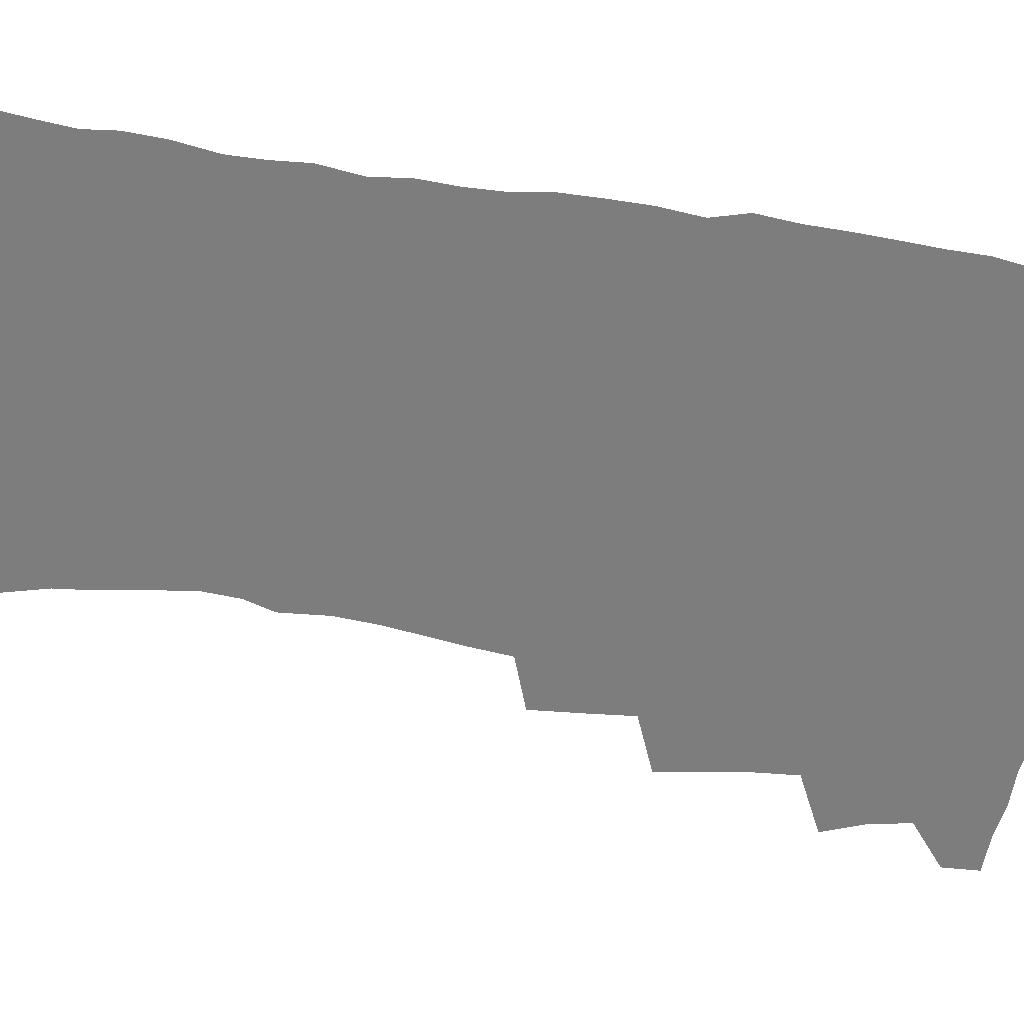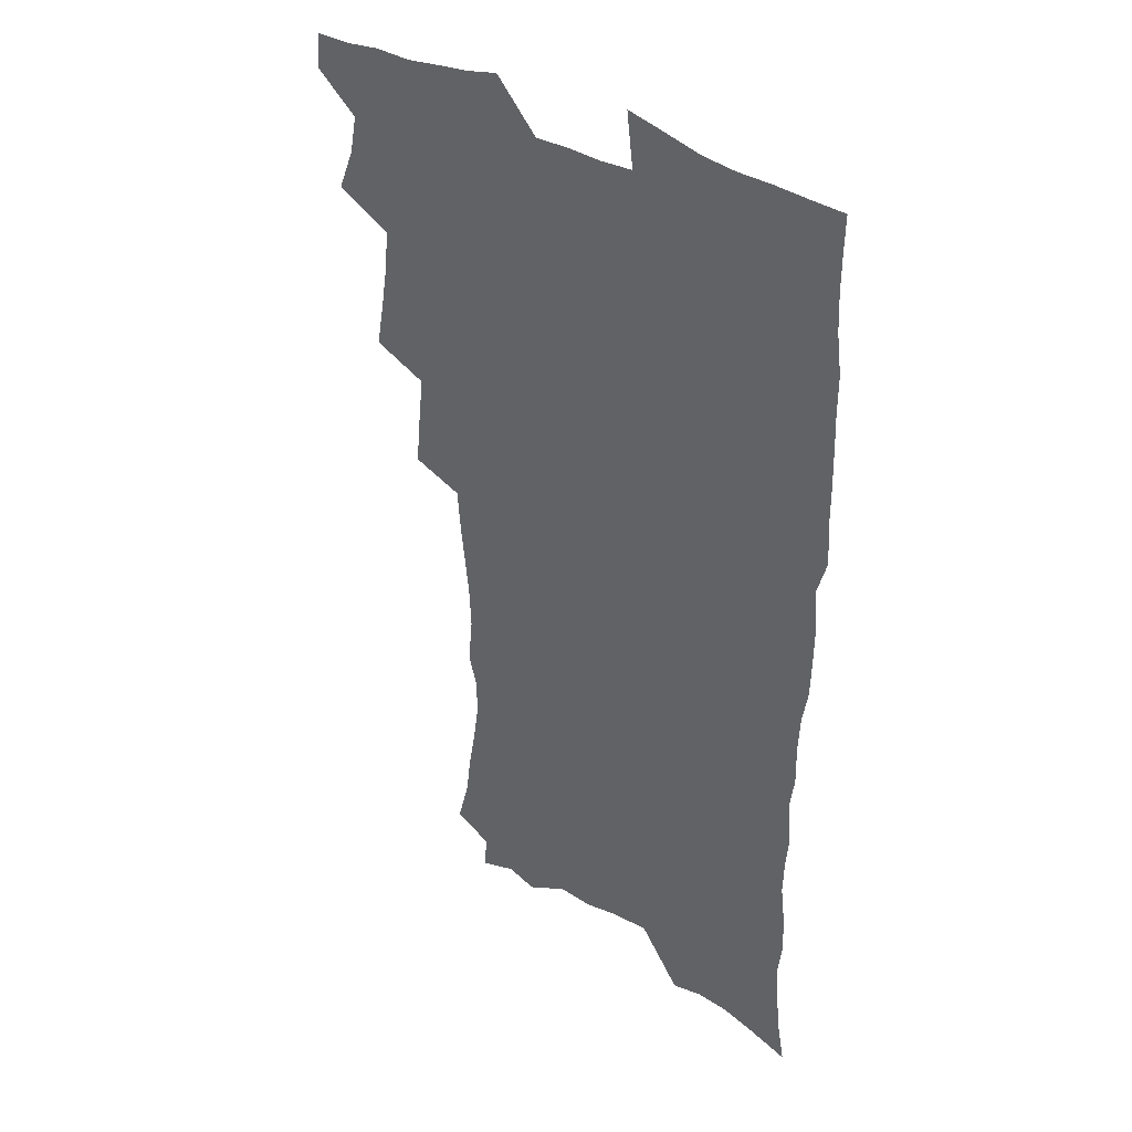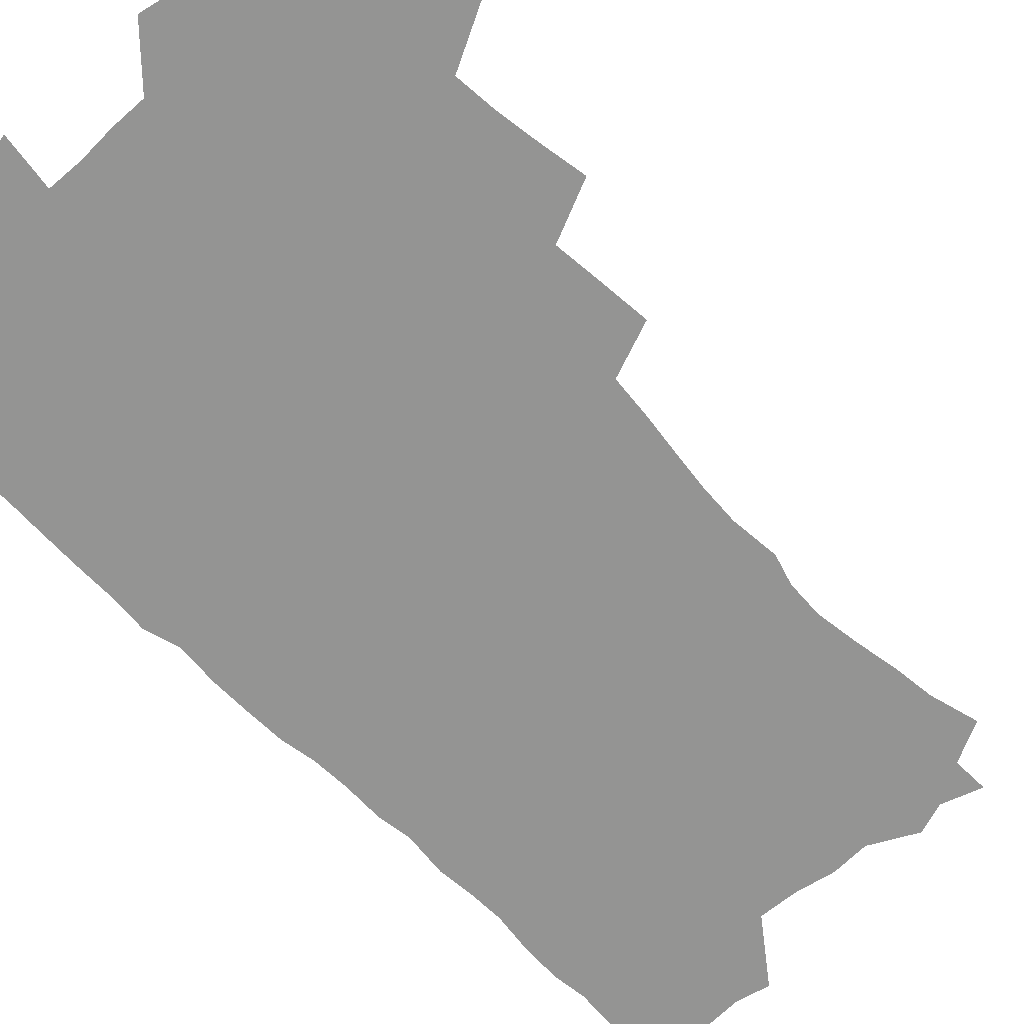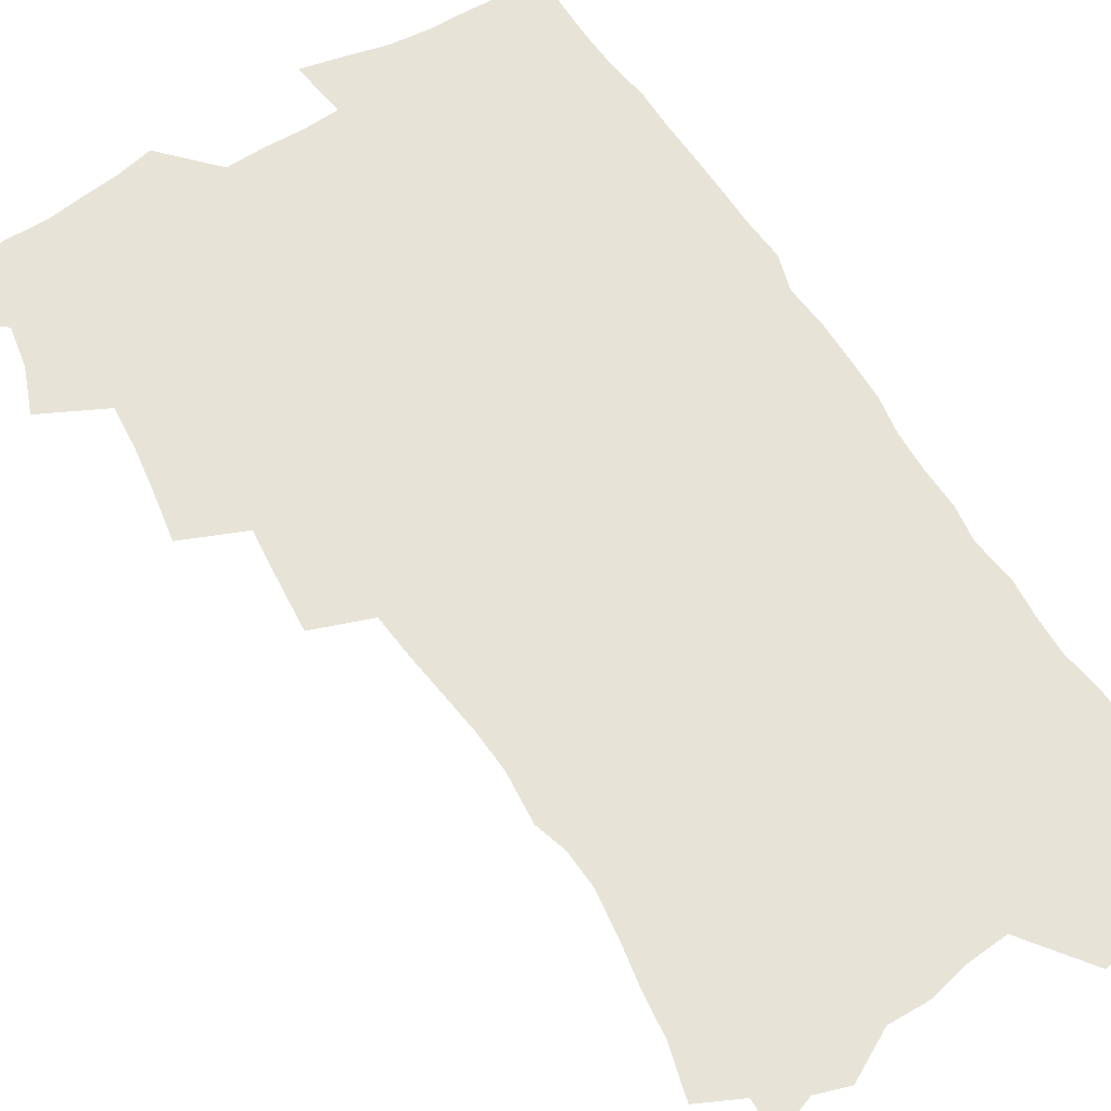
<metadata>
{"format":"obj","ext":"obj","renderer":"f3d","projection":"perspective","resolution":1024,"background":"white","views":[{"elev":-59.1,"azim":80.0,"up":"+Z"},{"elev":35.8,"azim":38.8,"up":"+Y"},{"elev":-67.0,"azim":-136.4,"up":"+Z"},{"elev":61.5,"azim":-32.4,"up":"+Z"}]}
</metadata>
<code>
v 463.4 552.7 0
v 464.4 567.5 0
v 471.3 504.6 0
v 478.3 521.7 0
v 481.4 537.6 0
v 482 552.4 0
v 480.6 567.7 0
v 487.5 439.4 0
v 490.8 457.8 0
v 493.7 475.5 0
v 495.3 492.3 0
v 499.1 509 0
v 498.3 523.4 0
v 498 538.1 0
v 497.4 552.9 0
v 495.3 569.4 0
v 506.5 389.8 0
v 508.4 409.5 0
v 510.6 429.3 0
v 511.7 446.6 0
v 511.9 462.6 0
v 509.4 477 0
v 513.6 494.6 0
v 515 509.9 0
v 514.4 524 0
v 513.5 538.8 0
v 512.2 554 0
v 511.1 569.1 0
v 522.9 200.2 0
v 528.3 219.3 0
v 530.2 235.1 0
v 533.5 252.7 0
v 536.1 270.2 0
v 535.4 284.8 0
v 531.9 296.9 0
v 533.9 316.3 0
v 533.1 332.7 0
v 531.3 348.7 0
v 529.4 364.8 0
v 528.1 381.7 0
v 527 398.7 0
v 527.3 416.2 0
v 527.1 432.4 0
v 528.7 449.6 0
v 529.9 466 0
v 529.6 480.9 0
v 528.8 495.6 0
v 529 510.1 0
v 529.1 524.6 0
v 528.9 539.2 0
v 527.1 555.2 0
v 525.5 571 0
v 538.2 178.3 0
v 538.7 192.4 0
v 540.9 208.5 0
v 547.6 230.3 0
v 549.9 247.5 0
v 551.4 264.1 0
v 550.6 278.2 0
v 550.7 294 0
v 548.9 308.1 0
v 550.2 326.9 0
v 548.1 340.8 0
v 547.3 356.9 0
v 546.4 372.9 0
v 544.5 387.8 0
v 544 404.1 0
v 545.5 422 0
v 545.1 437.1 0
v 544.3 451.7 0
v 544.7 467 0
v 545.4 482.2 0
v 545.6 496.6 0
v 545.6 510.8 0
v 545.4 525 0
v 543.8 540.2 0
v 541.8 556.5 0
v 539.9 572.7 0
v 553.9 183.6 0
v 558.2 201.9 0
v 562 221.4 0
v 563.4 237.7 0
v 565.7 255.9 0
v 566 271.2 0
v 565.4 285.7 0
v 564.6 300.3 0
v 563.7 315.1 0
v 564.3 333 0
v 563.2 347.5 0
v 562.5 363 0
v 560.7 376.9 0
v 559.7 392 0
v 559.1 407.3 0
v 560.3 424.2 0
v 560.1 439.1 0
v 559.6 453.5 0
v 560.4 468.8 0
v 560.6 483.3 0
v 560.8 497.4 0
v 561.2 511.3 0
v 561.1 524.8 0
v 559.4 539.7 0
v 556.8 556.9 0
v 554 575.7 0
v 566 179.5 0
v 574.9 209.6 0
v 577.3 227.9 0
v 577.9 243.3 0
v 578.7 259.6 0
v 578.5 274.2 0
v 578.3 289.4 0
v 577.5 303.7 0
v 577.5 320.4 0
v 577.2 335.9 0
v 576.9 351.6 0
v 576.3 366.5 0
v 575.7 381.3 0
v 575.4 396.7 0
v 575.1 411.6 0
v 574.3 425.6 0
v 574.3 440.3 0
v 574.1 454.7 0
v 575.2 470.1 0
v 574.6 483.7 0
v 575.2 498.1 0
v 575.5 511.7 0
v 574.9 525.3 0
v 573.8 539.9 0
v 572.3 555.7 0
v 584.2 189.2 0
v 589.6 214.6 0
v 591.6 233.5 0
v 591.3 246.9 0
v 591.5 262.4 0
v 591.5 277.7 0
v 590.7 291.6 0
v 590.5 307 0
v 590.2 322.5 0
v 589.8 337.6 0
v 589.8 354.2 0
v 589.5 367.7 0
v 589.5 383.9 0
v 589.2 398.6 0
v 588.9 413 0
v 589.2 428.2 0
v 588.2 441.5 0
v 589 456.8 0
v 589.1 470.8 0
v 588.9 484.5 0
v 589 498.3 0
v 589.1 512 0
v 588.8 525.9 0
v 588 540.7 0
v 586.8 556.2 0
v 599.2 188.7 0
v 602.9 215.5 0
v 603.8 232.7 0
v 603.7 247 0
v 603.9 263.6 0
v 603.9 279.6 0
v 603.7 294.6 0
v 603.5 310.1 0
v 603.3 325.6 0
v 602.8 339.7 0
v 602.6 353 0
v 602.5 369.2 0
v 602.6 384.7 0
v 602.5 399.8 0
v 602.4 413.7 0
v 602.6 429.3 0
v 602.2 442.7 0
v 602.8 457.8 0
v 602.8 471.2 0
v 602.6 484.7 0
v 602.6 498.1 0
v 603 512.1 0
v 602.9 526 0
v 602.8 540.1 0
v 601.9 555.5 0
v 615.2 192 0
v 616.2 214.4 0
v 616.5 233.9 0
v 616.4 249.2 0
v 616.3 264.3 0
v 616.3 280.9 0
v 616 294.9 0
v 615.9 310.3 0
v 615.8 325.4 0
v 615.6 340.5 0
v 615.4 354.7 0
v 615.3 370.4 0
v 615.9 383.5 0
v 615.7 399.1 0
v 615.8 413.3 0
v 615.8 429.1 0
v 615.9 443.4 0
v 616.1 457.7 0
v 616.4 471.3 0
v 616.7 485.1 0
v 617.2 498.7 0
v 616.9 512.3 0
v 617 526 0
v 617.1 539.8 0
v 616.3 556.3 0
v 613.5 578.6 0
v 630.5 193.1 0
v 629.6 215.4 0
v 629.2 232.9 0
v 628.8 249.9 0
v 628.7 264.5 0
v 628.5 281.1 0
v 628.4 295.5 0
v 628.3 311 0
v 628.3 325.5 0
v 628.3 341.2 0
v 628.2 355.9 0
v 628.7 368.3 0
v 628.8 385.4 0
v 628.8 400 0
v 629.2 413.4 0
v 629.2 428.7 0
v 629.4 443 0
v 629.4 457.5 0
v 629.9 470.8 0
v 630.8 484.1 0
v 630.7 498.9 0
v 630.9 512.2 0
v 631.2 525.7 0
v 631.2 540.1 0
v 631.3 554.5 0
v 629.3 574.9 0
v 648.1 168.9 0
v 644.4 194.1 0
v 643 213.5 0
v 642.1 231.6 0
v 641.8 247.5 0
v 641 265.4 0
v 640.8 280.8 0
v 640.8 295.1 0
v 641.4 308.3 0
v 640.5 327 0
v 641 340 0
v 640.9 355.6 0
v 641.4 369.4 0
v 641.8 383.8 0
v 641.8 398.5 0
v 643 411.6 0
v 642.5 428.3 0
v 643.1 441.8 0
v 643.2 456.1 0
v 643.8 469.9 0
v 644.3 483.8 0
v 644.5 498.3 0
v 645.1 511.9 0
v 645.2 525.8 0
v 645.5 540 0
v 645.6 554.5 0
v 645.6 570.9 0
v 661.6 172.1 0
v 658.8 191.7 0
v 656.6 211.4 0
v 655.1 229.8 0
v 654.6 245.6 0
v 653.7 262.9 0
v 653.8 277.8 0
v 653 294.2 0
v 654 307.3 0
v 653.5 323.9 0
v 653.6 338.9 0
v 653.9 353.4 0
v 654.9 366.8 0
v 655 382.2 0
v 656.8 395.3 0
v 656.1 411.9 0
v 656.2 426.5 0
v 656.9 440.4 0
v 657.4 454.5 0
v 657.6 468.9 0
v 658.3 482.5 0
v 657.6 498.6 0
v 658.9 511.6 0
v 659.5 525.5 0
v 659.9 539.6 0
v 660.3 554.5 0
v 660.9 569.2 0
v 675.4 171.7 0
v 672.9 189.5 0
v 671.2 207 0
v 669.5 224.7 0
v 668.1 242.2 0
v 668.6 256.7 0
v 667.4 273.8 0
v 667.2 289.1 0
v 667.3 304.1 0
v 666.9 320.1 0
v 669.1 332.7 0
v 667.8 349.9 0
v 667.9 365.1 0
v 669 379 0
v 670.5 392.9 0
v 670.5 408.7 0
v 671.8 422.7 0
v 671.4 438.1 0
v 671.4 453.1 0
v 672.1 467.3 0
v 672.5 481.8 0
v 672.1 496.7 0
v 674.1 510.4 0
v 673.6 525.3 0
v 673.9 539 0
v 675.1 553.9 0
v 675.7 569.1 0
v 690.5 167.7 0
v 688.7 184 0
v 685.4 203.6 0
v 683.7 220.4 0
v 683.7 235.6 0
v 682.5 252.1 0
v 682.3 267.4 0
v 682.7 282.3 0
v 681.8 298.7 0
v 680.9 315.2 0
v 682.4 329.1 0
v 683.3 343.8 0
v 683.1 359.6 0
v 686 372.8 0
v 684.9 389.6 0
v 686.5 404 0
v 686.7 419.5 0
v 686.1 435.6 0
v 686.1 450.6 0
v 687.7 464.7 0
v 688.4 479.4 0
v 689.7 494 0
v 688.6 509.9 0
v 689.2 524.3 0
v 689.6 538.8 0
v 689.7 553.3 0
v 690.5 568.2 0
v 706.4 162.7 0
v 703 181 0
v 701.5 196.9 0
v 700.5 212.5 0
v 702.2 225.5 0
v 701.9 240.8 0
v 699.8 258.1 0
v 700.4 272.6 0
v 701.8 286.7 0
v 700.1 304.2 0
v 702.2 318.1 0
v 701.9 334.3 0
v 702.7 349.6 0
v 705.2 363.7 0
v 705.8 379.6 0
v 706.1 395.6 0
v 704.9 413 0
v 709.1 426.9 0
v 708 443.4 0
v 708.1 459.1 0
v 707.8 474.8 0
v 707.4 490.7 0
v 707.5 506.2 0
v 705.5 522.9 0
v 704.8 538.3 0
v 705 553 0
v 705.4 567.6 0
v 706 586 0
f 5 6 1
f 1 6 2
f 6 7 2
f 11 12 3
f 3 12 4
f 12 13 4
f 4 13 5
f 13 14 5
f 5 14 6
f 14 15 6
f 6 15 7
f 15 16 7
f 19 20 8
f 8 20 9
f 20 21 9
f 9 21 10
f 21 22 10
f 10 22 11
f 22 23 11
f 11 23 12
f 23 24 12
f 12 24 13
f 24 25 13
f 13 25 14
f 25 26 14
f 14 26 15
f 26 27 15
f 15 27 16
f 27 28 16
f 40 41 17
f 17 41 18
f 41 42 18
f 18 42 19
f 42 43 19
f 19 43 20
f 43 44 20
f 20 44 21
f 44 45 21
f 21 45 22
f 45 46 22
f 22 46 23
f 46 47 23
f 23 47 24
f 47 48 24
f 24 48 25
f 48 49 25
f 25 49 26
f 49 50 26
f 26 50 27
f 50 51 27
f 27 51 28
f 51 52 28
f 54 55 29
f 29 55 30
f 55 56 30
f 30 56 31
f 56 57 31
f 31 57 32
f 57 58 32
f 32 58 33
f 58 59 33
f 33 59 34
f 59 60 34
f 34 60 35
f 60 61 35
f 35 61 36
f 61 62 36
f 36 62 37
f 62 63 37
f 37 63 38
f 63 64 38
f 38 64 39
f 64 65 39
f 39 65 40
f 65 66 40
f 40 66 41
f 66 67 41
f 41 67 42
f 67 68 42
f 42 68 43
f 68 69 43
f 43 69 44
f 69 70 44
f 44 70 45
f 70 71 45
f 45 71 46
f 71 72 46
f 46 72 47
f 72 73 47
f 47 73 48
f 73 74 48
f 48 74 49
f 74 75 49
f 49 75 50
f 75 76 50
f 50 76 51
f 76 77 51
f 51 77 52
f 77 78 52
f 53 79 54
f 79 80 54
f 54 80 55
f 80 81 55
f 55 81 56
f 81 82 56
f 56 82 57
f 82 83 57
f 57 83 58
f 83 84 58
f 58 84 59
f 84 85 59
f 59 85 60
f 85 86 60
f 60 86 61
f 86 87 61
f 61 87 62
f 87 88 62
f 62 88 63
f 88 89 63
f 63 89 64
f 89 90 64
f 64 90 65
f 90 91 65
f 65 91 66
f 91 92 66
f 66 92 67
f 92 93 67
f 67 93 68
f 93 94 68
f 68 94 69
f 94 95 69
f 69 95 70
f 95 96 70
f 70 96 71
f 96 97 71
f 71 97 72
f 97 98 72
f 72 98 73
f 98 99 73
f 73 99 74
f 99 100 74
f 74 100 75
f 100 101 75
f 75 101 76
f 101 102 76
f 76 102 77
f 102 103 77
f 77 103 78
f 103 104 78
f 79 105 80
f 105 106 80
f 80 106 81
f 106 107 81
f 81 107 82
f 107 108 82
f 82 108 83
f 108 109 83
f 83 109 84
f 109 110 84
f 84 110 85
f 110 111 85
f 85 111 86
f 111 112 86
f 86 112 87
f 112 113 87
f 87 113 88
f 113 114 88
f 88 114 89
f 114 115 89
f 89 115 90
f 115 116 90
f 90 116 91
f 116 117 91
f 91 117 92
f 117 118 92
f 92 118 93
f 118 119 93
f 93 119 94
f 119 120 94
f 94 120 95
f 120 121 95
f 95 121 96
f 121 122 96
f 96 122 97
f 122 123 97
f 97 123 98
f 123 124 98
f 98 124 99
f 124 125 99
f 99 125 100
f 125 126 100
f 100 126 101
f 126 127 101
f 101 127 102
f 127 128 102
f 102 128 103
f 128 129 103
f 103 129 104
f 105 130 106
f 130 131 106
f 106 131 107
f 131 132 107
f 107 132 108
f 132 133 108
f 108 133 109
f 133 134 109
f 109 134 110
f 134 135 110
f 110 135 111
f 135 136 111
f 111 136 112
f 136 137 112
f 112 137 113
f 137 138 113
f 113 138 114
f 138 139 114
f 114 139 115
f 139 140 115
f 115 140 116
f 140 141 116
f 116 141 117
f 141 142 117
f 117 142 118
f 142 143 118
f 118 143 119
f 143 144 119
f 119 144 120
f 144 145 120
f 120 145 121
f 145 146 121
f 121 146 122
f 146 147 122
f 122 147 123
f 147 148 123
f 123 148 124
f 148 149 124
f 124 149 125
f 149 150 125
f 125 150 126
f 150 151 126
f 126 151 127
f 151 152 127
f 127 152 128
f 152 153 128
f 128 153 129
f 153 154 129
f 130 155 131
f 155 156 131
f 131 156 132
f 156 157 132
f 132 157 133
f 157 158 133
f 133 158 134
f 158 159 134
f 134 159 135
f 159 160 135
f 135 160 136
f 160 161 136
f 136 161 137
f 161 162 137
f 137 162 138
f 162 163 138
f 138 163 139
f 163 164 139
f 139 164 140
f 164 165 140
f 140 165 141
f 165 166 141
f 141 166 142
f 166 167 142
f 142 167 143
f 167 168 143
f 143 168 144
f 168 169 144
f 144 169 145
f 169 170 145
f 145 170 146
f 170 171 146
f 146 171 147
f 171 172 147
f 147 172 148
f 172 173 148
f 148 173 149
f 173 174 149
f 149 174 150
f 174 175 150
f 150 175 151
f 175 176 151
f 151 176 152
f 176 177 152
f 152 177 153
f 177 178 153
f 153 178 154
f 178 179 154
f 155 180 156
f 180 181 156
f 156 181 157
f 181 182 157
f 157 182 158
f 182 183 158
f 158 183 159
f 183 184 159
f 159 184 160
f 184 185 160
f 160 185 161
f 185 186 161
f 161 186 162
f 186 187 162
f 162 187 163
f 187 188 163
f 163 188 164
f 188 189 164
f 164 189 165
f 189 190 165
f 165 190 166
f 190 191 166
f 166 191 167
f 191 192 167
f 167 192 168
f 192 193 168
f 168 193 169
f 193 194 169
f 169 194 170
f 194 195 170
f 170 195 171
f 195 196 171
f 171 196 172
f 196 197 172
f 172 197 173
f 197 198 173
f 173 198 174
f 198 199 174
f 174 199 175
f 199 200 175
f 175 200 176
f 200 201 176
f 176 201 177
f 201 202 177
f 177 202 178
f 202 203 178
f 178 203 179
f 203 204 179
f 180 206 181
f 206 207 181
f 181 207 182
f 207 208 182
f 182 208 183
f 208 209 183
f 183 209 184
f 209 210 184
f 184 210 185
f 210 211 185
f 185 211 186
f 211 212 186
f 186 212 187
f 212 213 187
f 187 213 188
f 213 214 188
f 188 214 189
f 214 215 189
f 189 215 190
f 215 216 190
f 190 216 191
f 216 217 191
f 191 217 192
f 217 218 192
f 192 218 193
f 218 219 193
f 193 219 194
f 219 220 194
f 194 220 195
f 220 221 195
f 195 221 196
f 221 222 196
f 196 222 197
f 222 223 197
f 197 223 198
f 223 224 198
f 198 224 199
f 224 225 199
f 199 225 200
f 225 226 200
f 200 226 201
f 226 227 201
f 201 227 202
f 227 228 202
f 202 228 203
f 228 229 203
f 203 229 204
f 229 230 204
f 204 230 205
f 230 231 205
f 232 233 206
f 206 233 207
f 233 234 207
f 207 234 208
f 234 235 208
f 208 235 209
f 235 236 209
f 209 236 210
f 236 237 210
f 210 237 211
f 237 238 211
f 211 238 212
f 238 239 212
f 212 239 213
f 239 240 213
f 213 240 214
f 240 241 214
f 214 241 215
f 241 242 215
f 215 242 216
f 242 243 216
f 216 243 217
f 243 244 217
f 217 244 218
f 244 245 218
f 218 245 219
f 245 246 219
f 219 246 220
f 246 247 220
f 220 247 221
f 247 248 221
f 221 248 222
f 248 249 222
f 222 249 223
f 249 250 223
f 223 250 224
f 250 251 224
f 224 251 225
f 251 252 225
f 225 252 226
f 252 253 226
f 226 253 227
f 253 254 227
f 227 254 228
f 254 255 228
f 228 255 229
f 255 256 229
f 229 256 230
f 256 257 230
f 230 257 231
f 257 258 231
f 232 259 233
f 259 260 233
f 233 260 234
f 260 261 234
f 234 261 235
f 261 262 235
f 235 262 236
f 262 263 236
f 236 263 237
f 263 264 237
f 237 264 238
f 264 265 238
f 238 265 239
f 265 266 239
f 239 266 240
f 266 267 240
f 240 267 241
f 267 268 241
f 241 268 242
f 268 269 242
f 242 269 243
f 269 270 243
f 243 270 244
f 270 271 244
f 244 271 245
f 271 272 245
f 245 272 246
f 272 273 246
f 246 273 247
f 273 274 247
f 247 274 248
f 274 275 248
f 248 275 249
f 275 276 249
f 249 276 250
f 276 277 250
f 250 277 251
f 277 278 251
f 251 278 252
f 278 279 252
f 252 279 253
f 279 280 253
f 253 280 254
f 280 281 254
f 254 281 255
f 281 282 255
f 255 282 256
f 282 283 256
f 256 283 257
f 283 284 257
f 257 284 258
f 284 285 258
f 259 286 260
f 286 287 260
f 260 287 261
f 287 288 261
f 261 288 262
f 288 289 262
f 262 289 263
f 289 290 263
f 263 290 264
f 290 291 264
f 264 291 265
f 291 292 265
f 265 292 266
f 292 293 266
f 266 293 267
f 293 294 267
f 267 294 268
f 294 295 268
f 268 295 269
f 295 296 269
f 269 296 270
f 296 297 270
f 270 297 271
f 297 298 271
f 271 298 272
f 298 299 272
f 272 299 273
f 299 300 273
f 273 300 274
f 300 301 274
f 274 301 275
f 301 302 275
f 275 302 276
f 302 303 276
f 276 303 277
f 303 304 277
f 277 304 278
f 304 305 278
f 278 305 279
f 305 306 279
f 279 306 280
f 306 307 280
f 280 307 281
f 307 308 281
f 281 308 282
f 308 309 282
f 282 309 283
f 309 310 283
f 283 310 284
f 310 311 284
f 284 311 285
f 311 312 285
f 286 313 287
f 313 314 287
f 287 314 288
f 314 315 288
f 288 315 289
f 315 316 289
f 289 316 290
f 316 317 290
f 290 317 291
f 317 318 291
f 291 318 292
f 318 319 292
f 292 319 293
f 319 320 293
f 293 320 294
f 320 321 294
f 294 321 295
f 321 322 295
f 295 322 296
f 322 323 296
f 296 323 297
f 323 324 297
f 297 324 298
f 324 325 298
f 298 325 299
f 325 326 299
f 299 326 300
f 326 327 300
f 300 327 301
f 327 328 301
f 301 328 302
f 328 329 302
f 302 329 303
f 329 330 303
f 303 330 304
f 330 331 304
f 304 331 305
f 331 332 305
f 305 332 306
f 332 333 306
f 306 333 307
f 333 334 307
f 307 334 308
f 334 335 308
f 308 335 309
f 335 336 309
f 309 336 310
f 336 337 310
f 310 337 311
f 337 338 311
f 311 338 312
f 338 339 312
f 313 340 314
f 340 341 314
f 314 341 315
f 341 342 315
f 315 342 316
f 342 343 316
f 316 343 317
f 343 344 317
f 317 344 318
f 344 345 318
f 318 345 319
f 345 346 319
f 319 346 320
f 346 347 320
f 320 347 321
f 347 348 321
f 321 348 322
f 348 349 322
f 322 349 323
f 349 350 323
f 323 350 324
f 350 351 324
f 324 351 325
f 351 352 325
f 325 352 326
f 352 353 326
f 326 353 327
f 353 354 327
f 327 354 328
f 354 355 328
f 328 355 329
f 355 356 329
f 329 356 330
f 356 357 330
f 330 357 331
f 357 358 331
f 331 358 332
f 358 359 332
f 332 359 333
f 359 360 333
f 333 360 334
f 360 361 334
f 334 361 335
f 361 362 335
f 335 362 336
f 362 363 336
f 336 363 337
f 363 364 337
f 337 364 338
f 364 365 338
f 338 365 339
f 365 366 339

</code>
